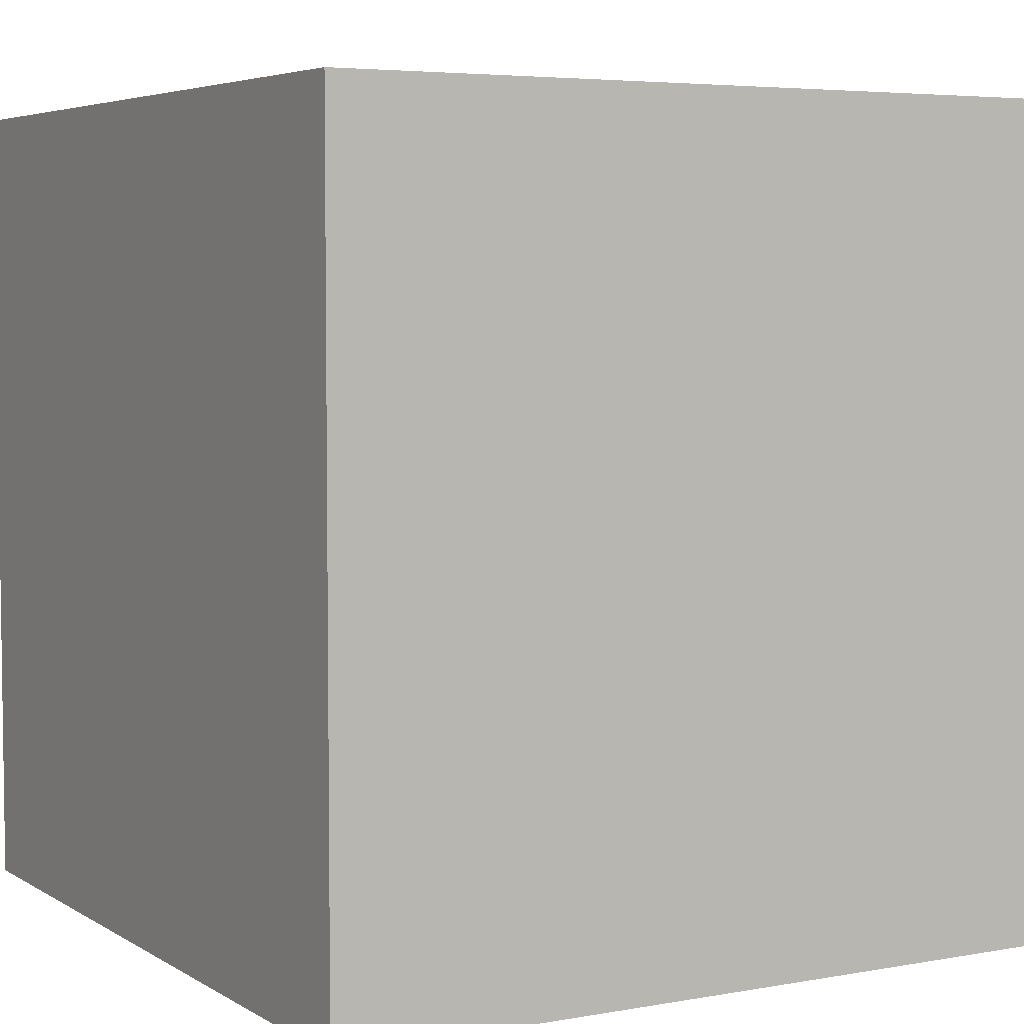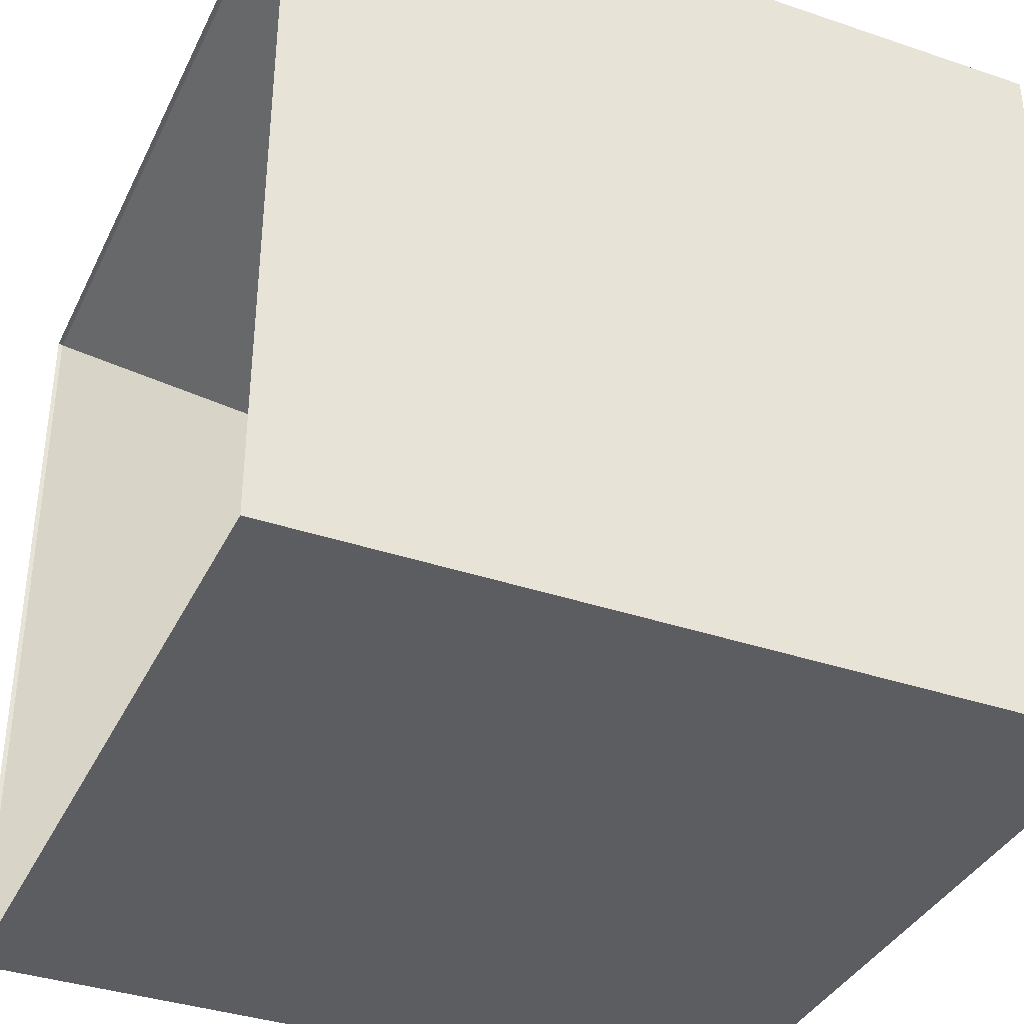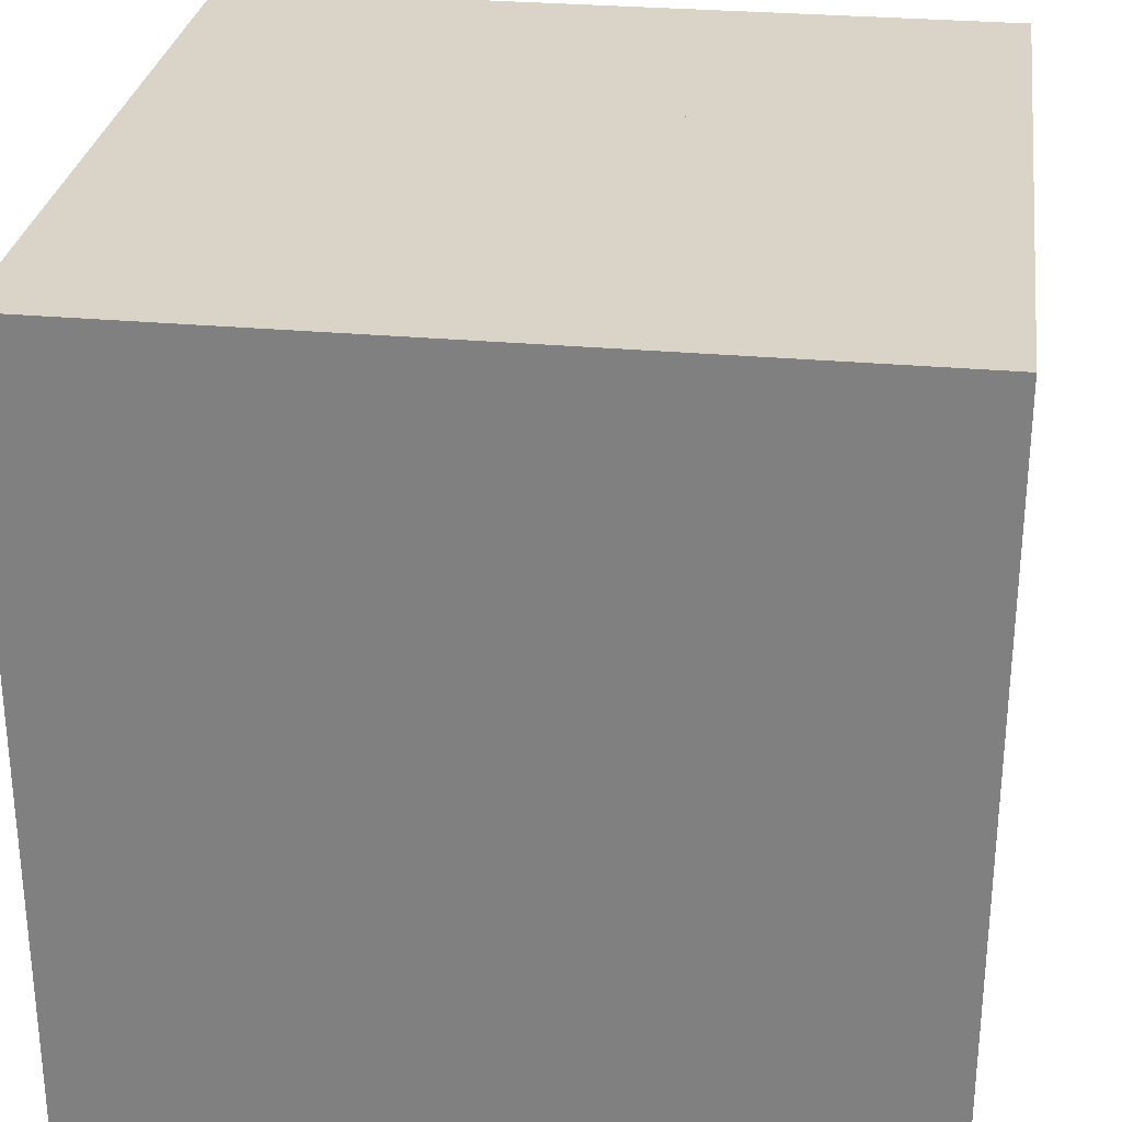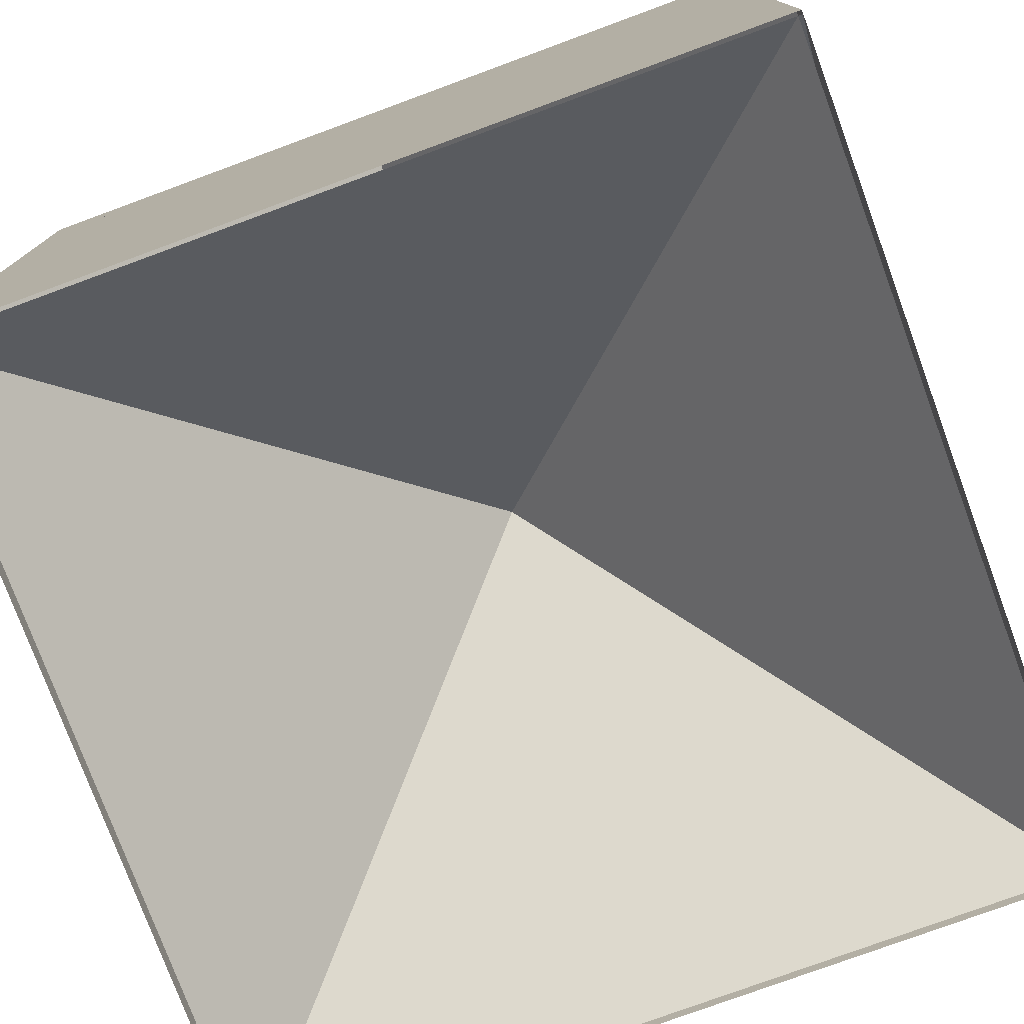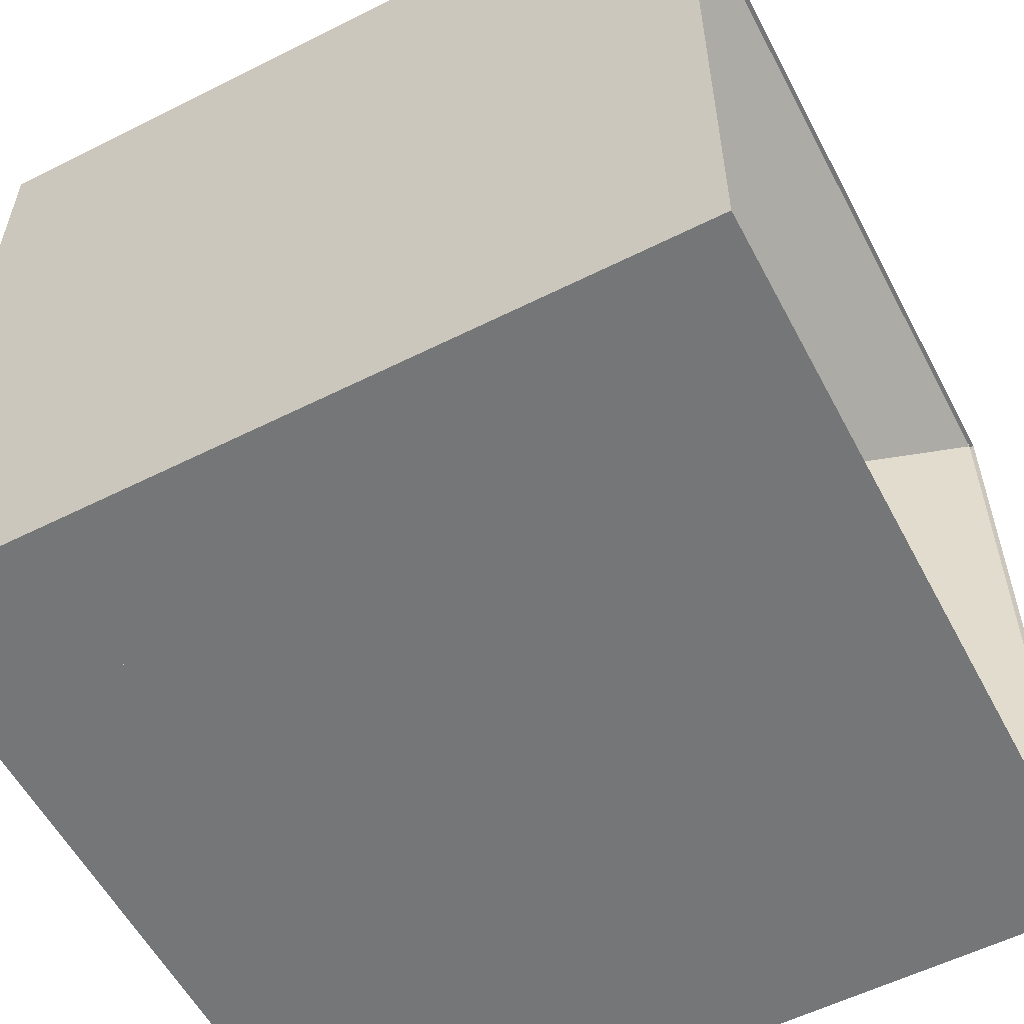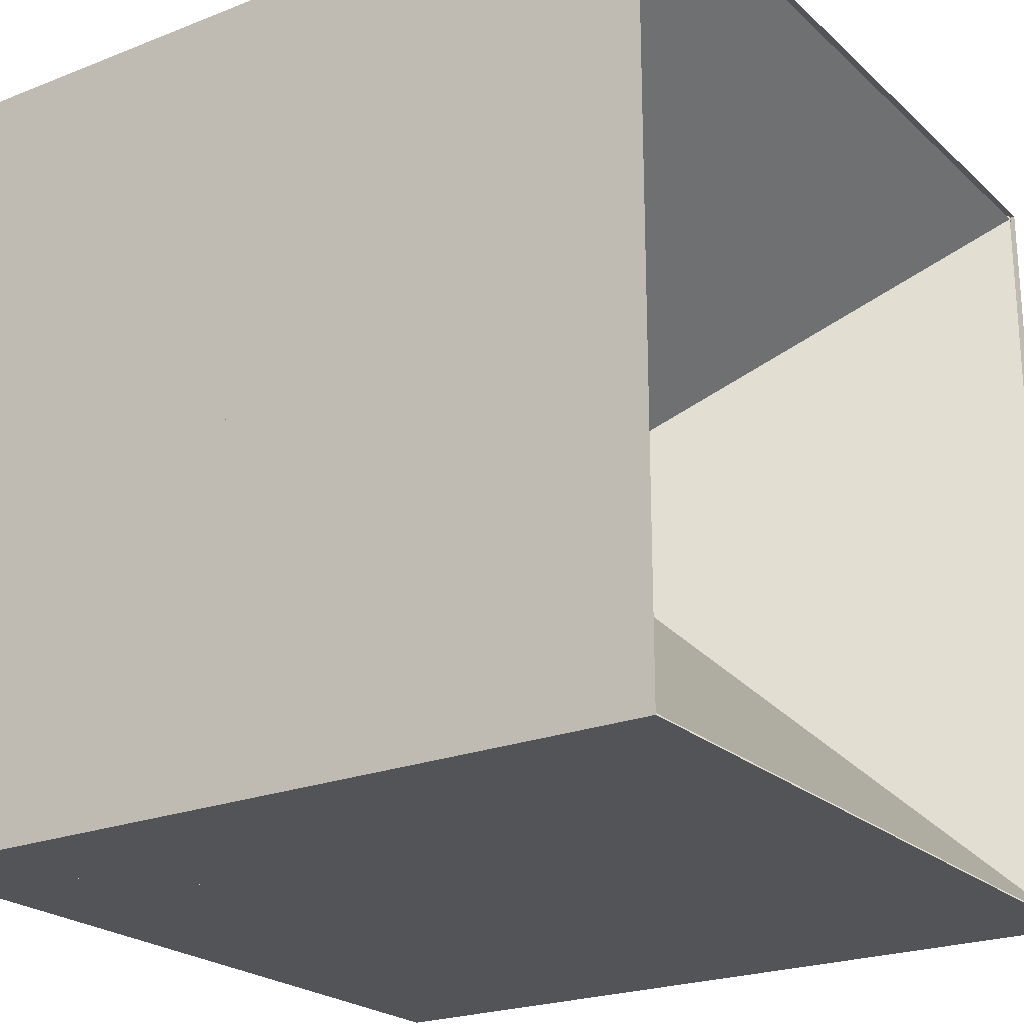
<metadata>
{"format":"obj","ext":"obj","renderer":"f3d","projection":"perspective","resolution":1024,"background":"white","views":[{"elev":4.9,"azim":60.2,"up":"+Y"},{"elev":-37.0,"azim":66.4,"up":"+Z"},{"elev":28.6,"azim":97.8,"up":"+Z"},{"elev":-77.1,"azim":20.2,"up":"+Y"},{"elev":-56.8,"azim":117.6,"up":"+Z"},{"elev":-22.8,"azim":-56.1,"up":"+Z"}]}
</metadata>
<code>
o Cube
v 1 -0.9899 -0.9899
v 1 0.9899 0.9899
v -1 -0.9899 -0.9899
v -1 0.9899 0.9899
f 4 1 3
f 4 2 1
o Cube.001
v -1 -1 1
v -1 1 1
v 1 -1 1
v 1 1 1
f 8 5 7
f 8 6 5
o Cube.002
v -1 -1 -1
v -1 1 -1
v -1 -1 1
v -1 1 1
f 12 9 11
f 12 10 9
o Cube.003
v 1 -1 1
v 1 1 1
v 1 -1 -1
v 1 1 -1
f 16 13 15
f 16 14 13
o Cube.004
v 1 -1 -1
v 1 1 -1
v -1 -1 -1
v -1 1 -1
f 20 17 19
f 20 18 17
o Cube.005
v -0.9899 -0.9899 -1
v 0.9899 0.9899 -1
v -0.9899 -0.9899 1
v 0.9899 0.9899 1
f 24 21 23
f 24 22 21
o Cube.006
v -1 -0.9899 0.9899
v -1 0.9899 -0.9899
v 1 -0.9899 0.9899
v 1 0.9899 -0.9899
f 28 25 27
f 28 26 25
o Cube.007
v 0.9899 -0.9899 1
v -0.9899 0.9899 1
v 0.9899 -0.9899 -1
v -0.9899 0.9899 -1
f 32 29 31
f 32 30 29

</code>
